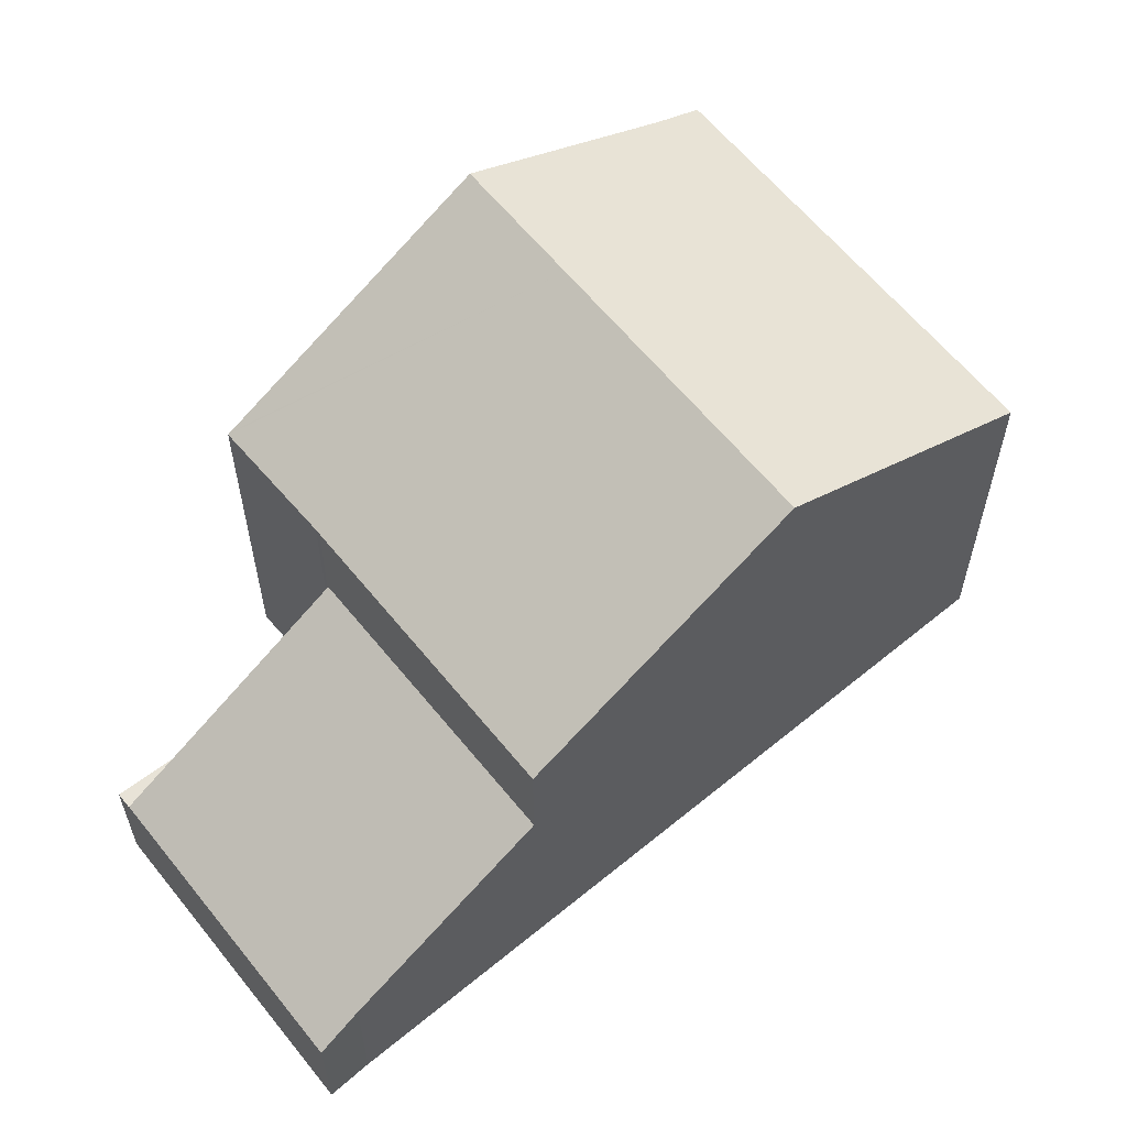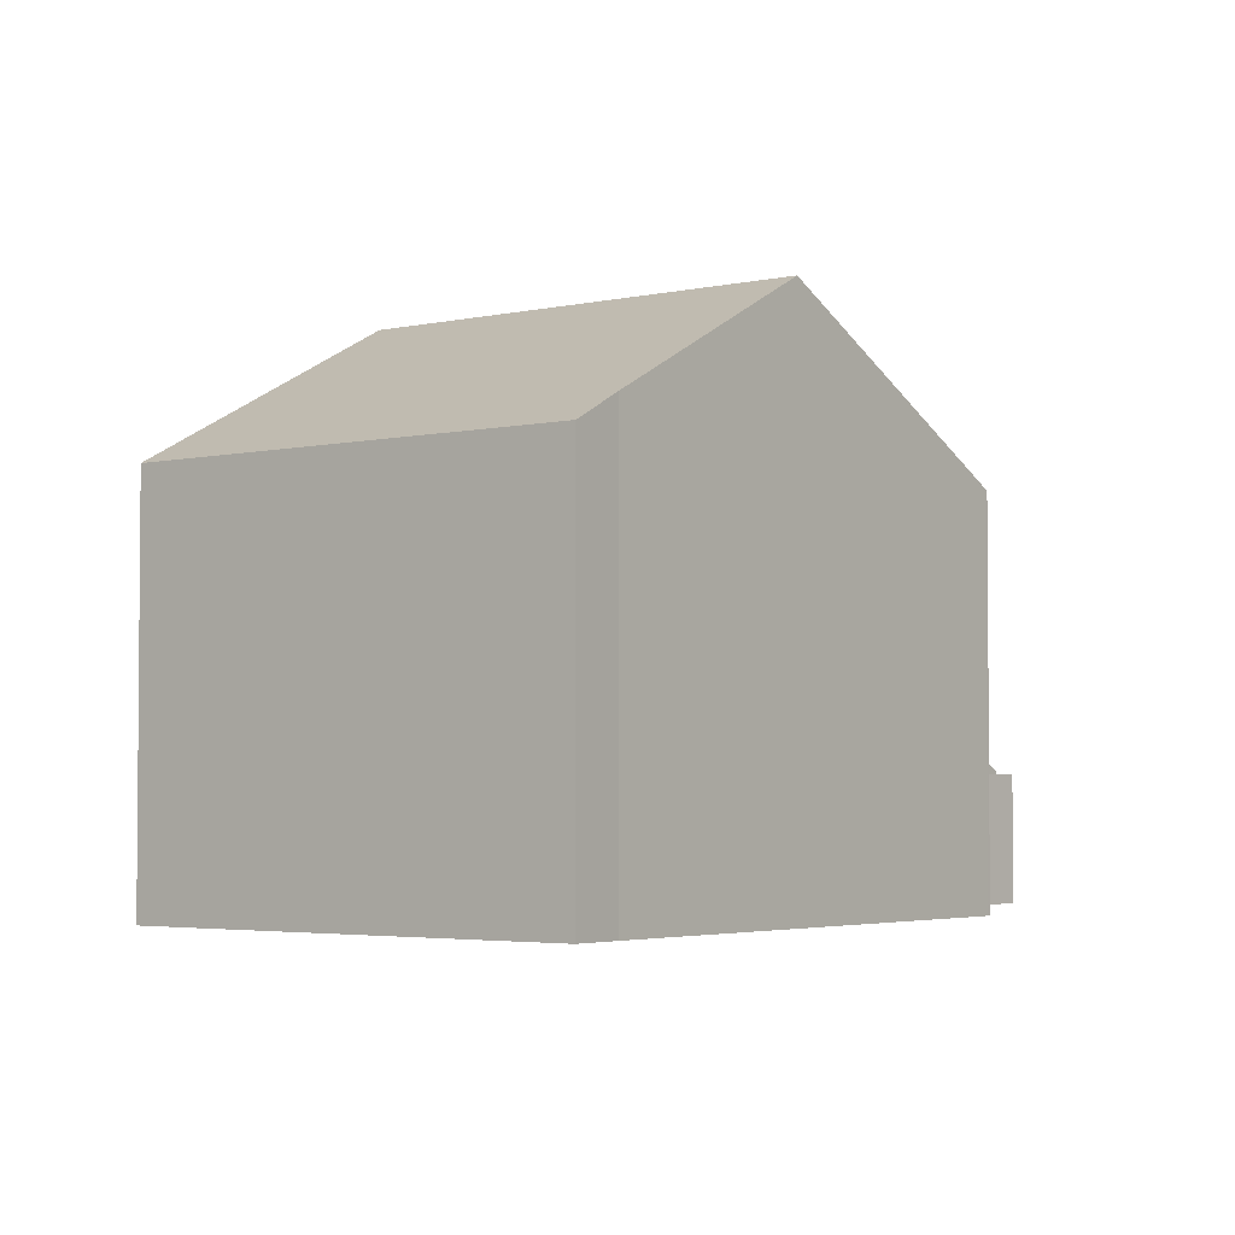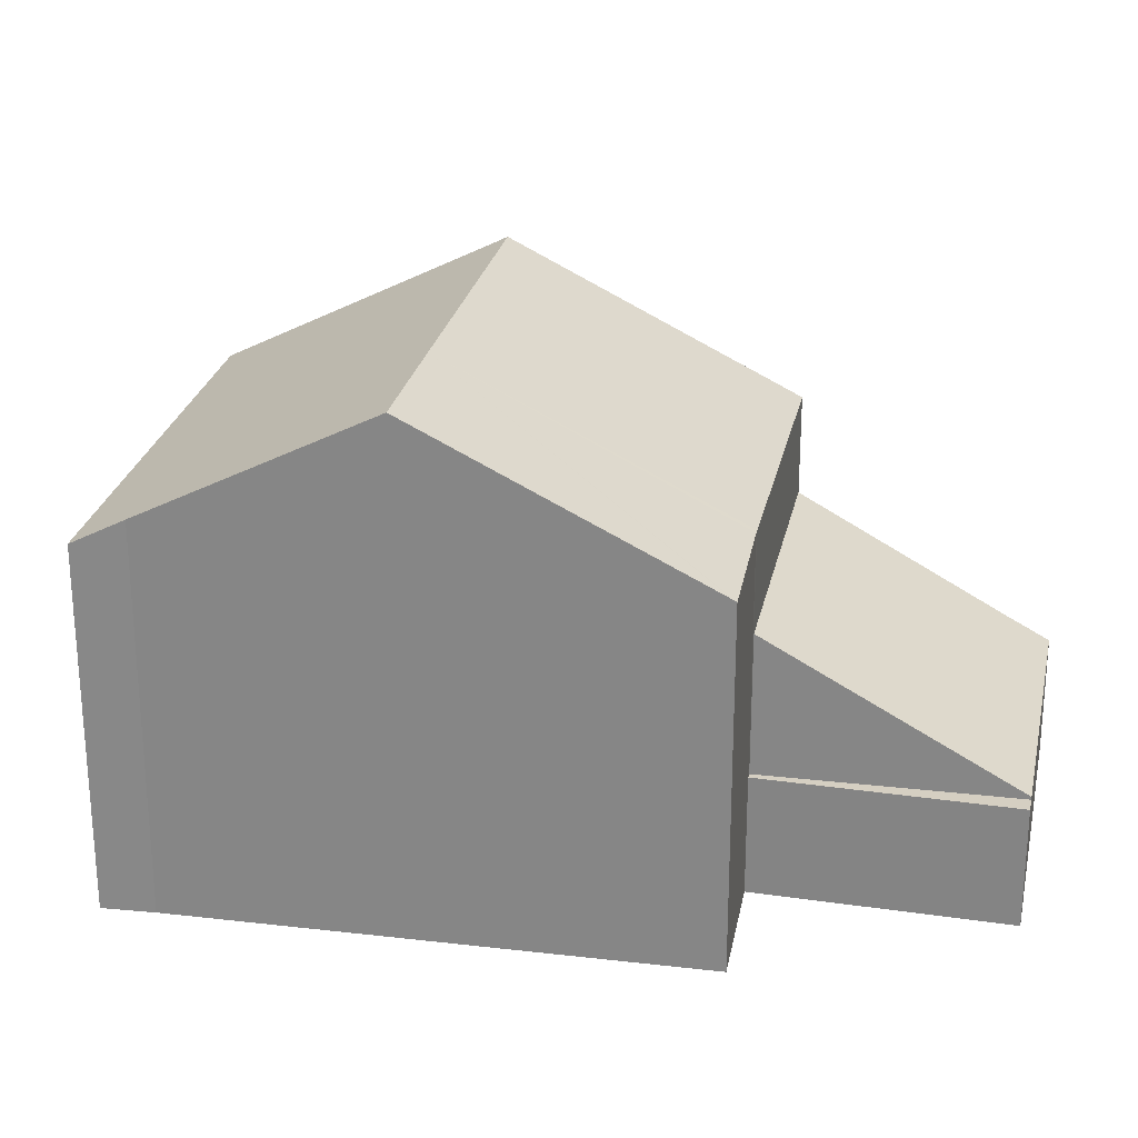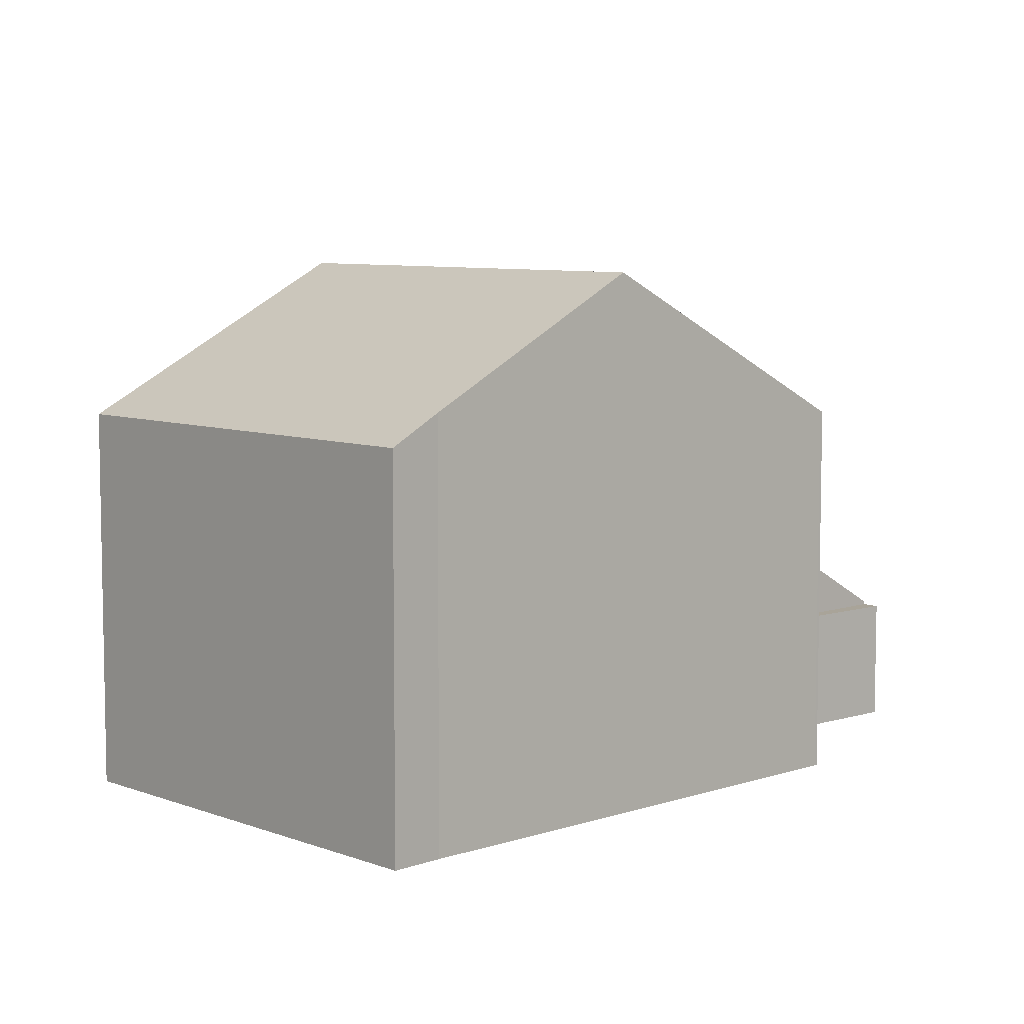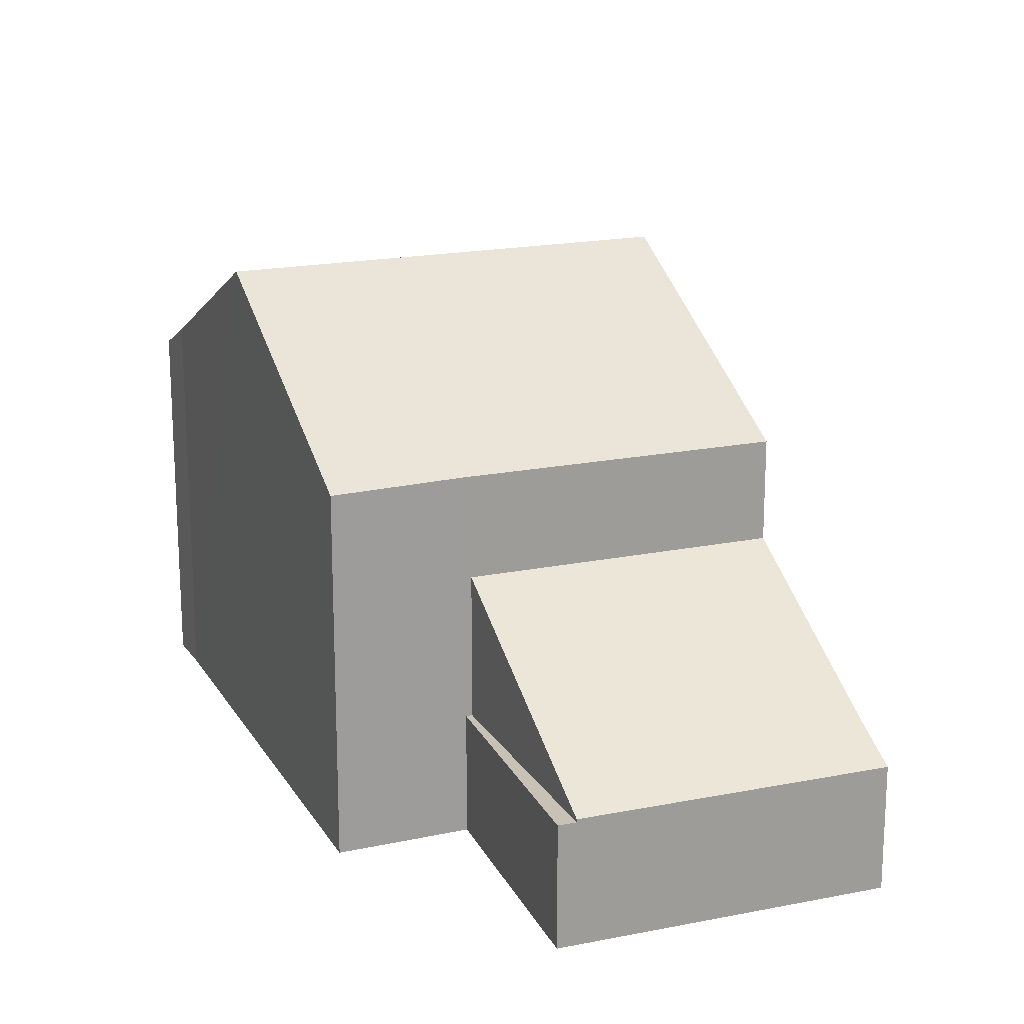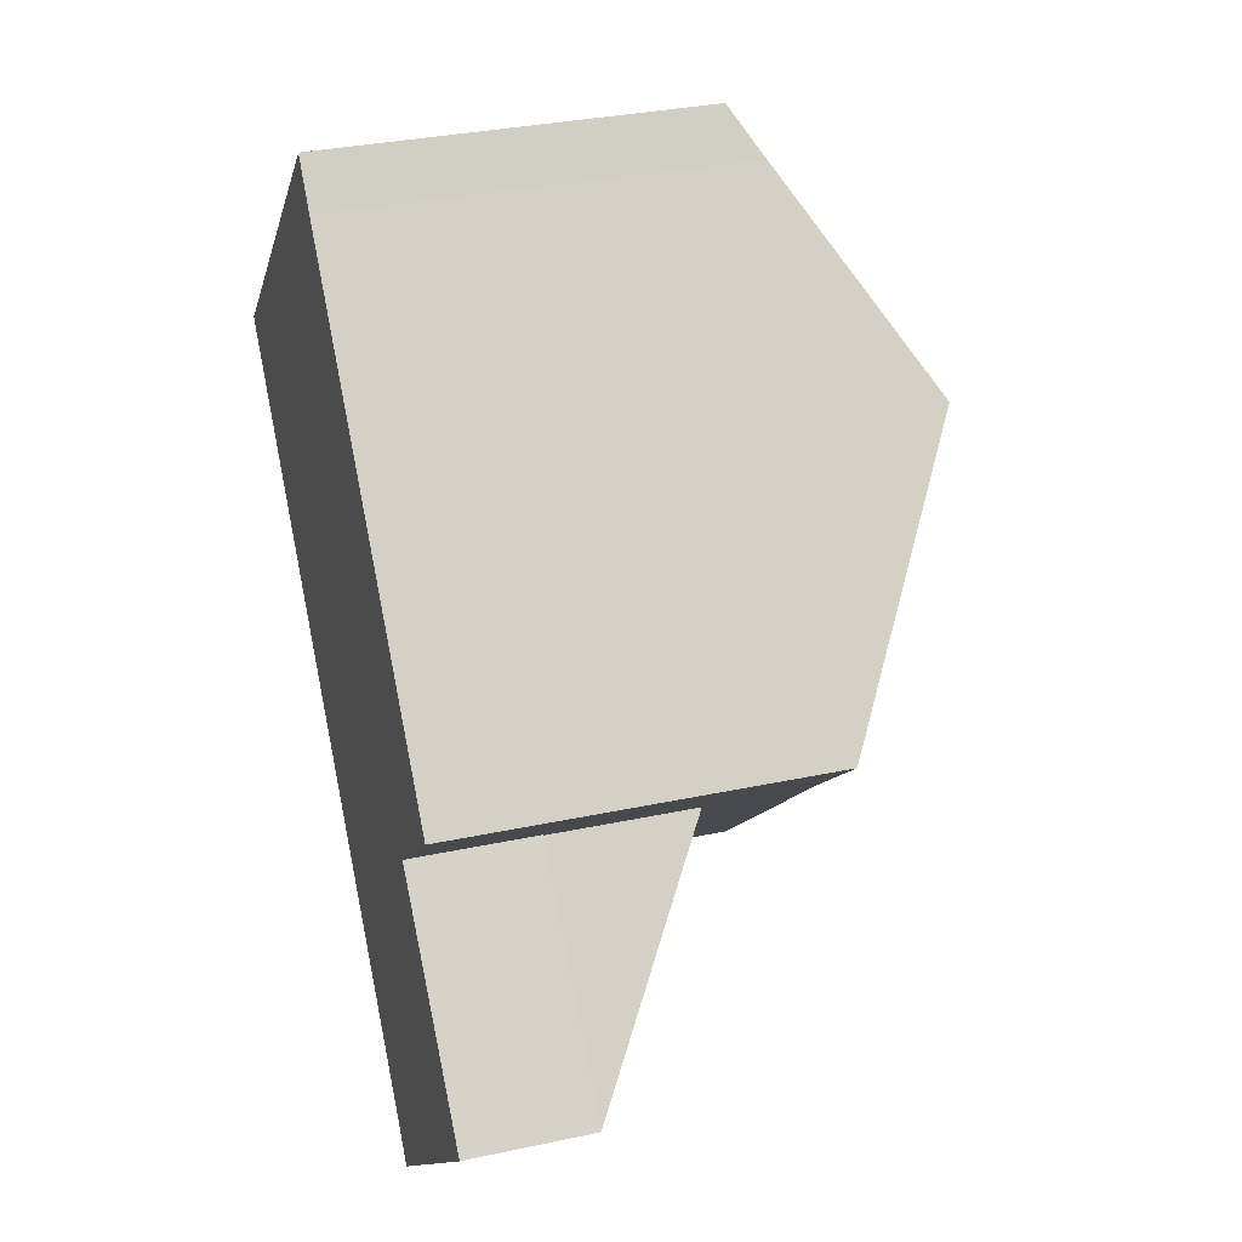
<metadata>
{"format":"obj","ext":"obj","renderer":"f3d","projection":"perspective","resolution":1024,"background":"white","views":[{"elev":61.5,"azim":-172.0,"up":"+Y"},{"elev":-3.3,"azim":-4.8,"up":"+Y"},{"elev":25.9,"azim":58.4,"up":"+Y"},{"elev":7.3,"azim":4.1,"up":"+Y"},{"elev":19.0,"azim":115.8,"up":"+Y"},{"elev":32.9,"azim":73.5,"up":"+Z"}]}
</metadata>
<code>
v  12.22 2.445 -4.297
v  15.88 2.445 -7.82
v  15.61 2.445 -8.069
v  12.31 2.445 -4.212
v  12.22 2.631e-16 -4.297
v  12.31 2.579e-16 -4.212
v  15.88 4.788e-16 -7.82
v  15.61 4.941e-16 -8.069
v  4.532 7.389 4.26
v  3.819 10.25 -4.235
v  0 7.389 4.524e-16
v  8.344 10.25 0.019
v  6.567 7.389 6.172
v  7.251 7.922 5.355
v  10.36 10.25 1.912
v  14.25 7.339 -2.394
v  14.29 7.307 -2.441
v  12.31 7.339 -4.212
v  12.22 7.339 -4.297
v  7.704 7.339 -8.543
v  7.704 5.231e-16 -8.543
v  3.819 2.593e-16 -4.235
v  0 0 0
v  4.532 -2.608e-16 4.26
v  6.567 -3.779e-16 6.172
v  7.251 -3.279e-16 5.355
v  10.36 -1.171e-16 1.912
v  14.25 1.466e-16 -2.394
v  14.29 1.495e-16 -2.441
v  12.22 5.312 -4.297
v  10.51 2.997 -11.66
v  7.704 5.319 -8.543
v  11.1 2.497 -12.35
v  15.61 2.504 -8.069
v  11.1 7.56e-16 -12.35
v  10.51 7.138e-16 -11.66
g defaultobject
f 1 2 3
f 2 1 4
f 5 4 1
f 4 5 6
f 6 2 4
f 2 6 7
f 7 3 2
f 3 7 8
f 8 1 3
f 1 8 5
f 5 7 6
f 7 5 8
f 9 10 11
f 10 9 12
f 12 9 13
f 12 13 14
f 12 14 15
f 16 12 15
f 12 16 17
f 12 17 18
f 12 18 19
f 12 19 10
f 10 19 20
f 21 10 20
f 10 21 11
f 11 21 22
f 11 22 23
f 23 9 11
f 9 23 13
f 13 23 24
f 13 24 25
f 13 26 14
f 26 13 25
f 26 15 14
f 15 26 16
f 16 26 27
f 16 27 28
f 16 28 17
f 17 28 29
f 17 6 18
f 6 17 29
f 6 19 18
f 19 6 20
f 20 6 21
f 21 6 5
f 28 6 29
f 6 28 27
f 6 27 5
f 5 27 21
f 21 27 26
f 21 26 25
f 21 25 24
f 21 24 22
f 22 24 23
f 30 31 32
f 31 30 33
f 33 30 34
f 5 34 30
f 34 5 8
f 8 33 34
f 33 8 35
f 33 36 31
f 36 33 35
f 31 21 32
f 21 31 36
f 21 30 32
f 30 21 5
f 21 8 5
f 8 21 36
f 8 36 35

</code>
